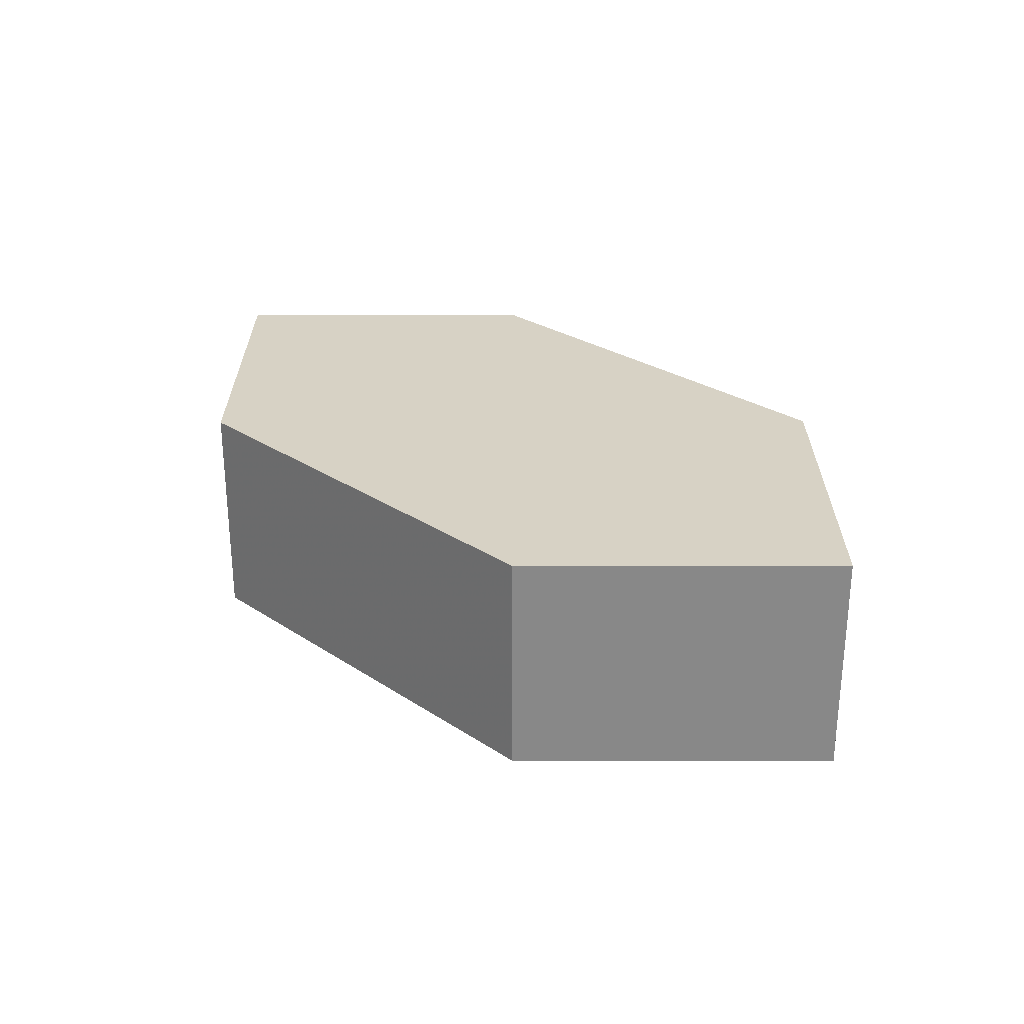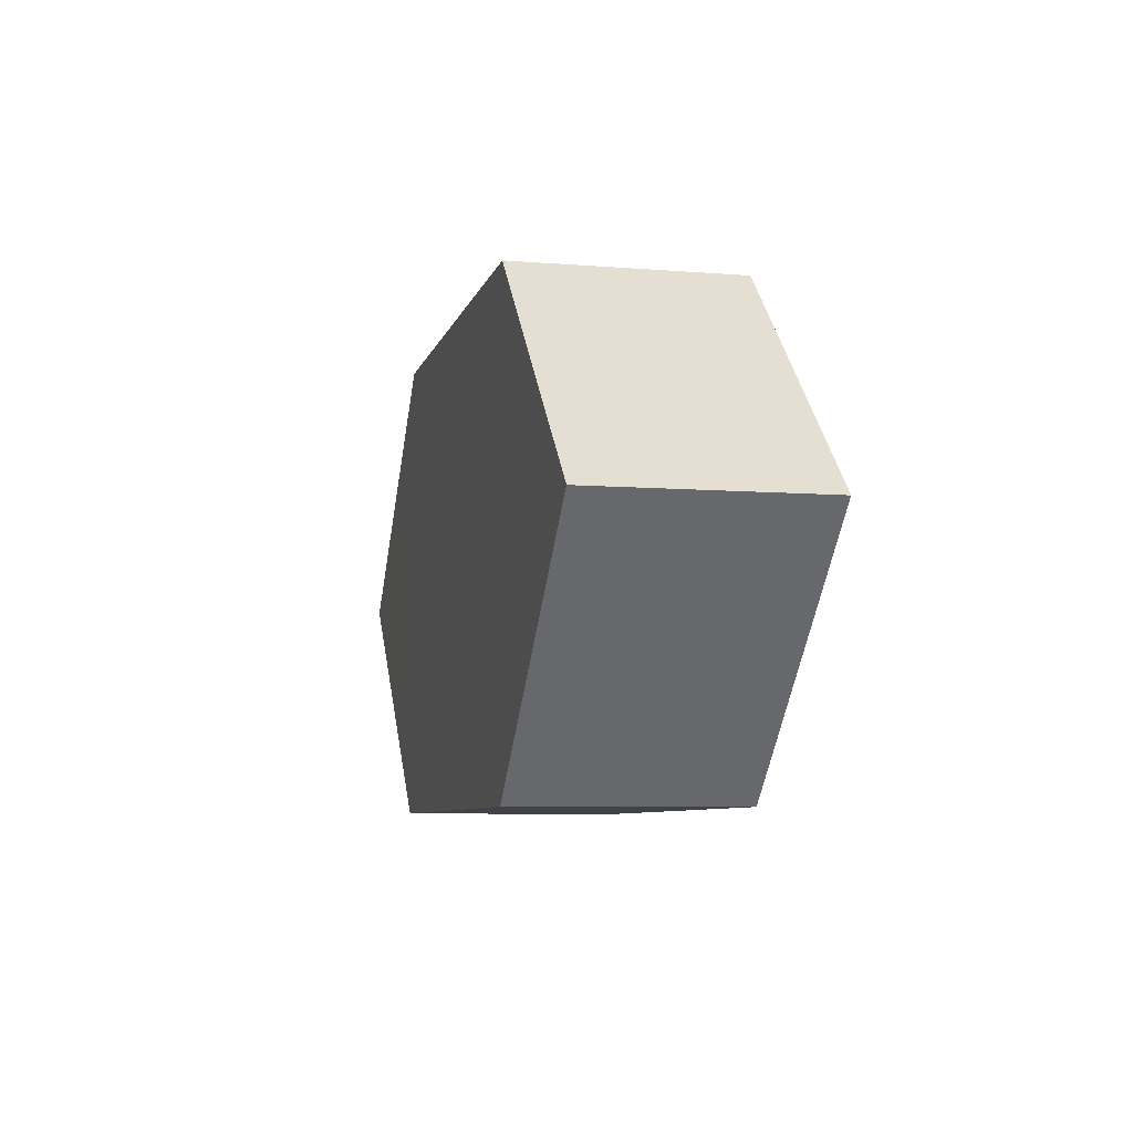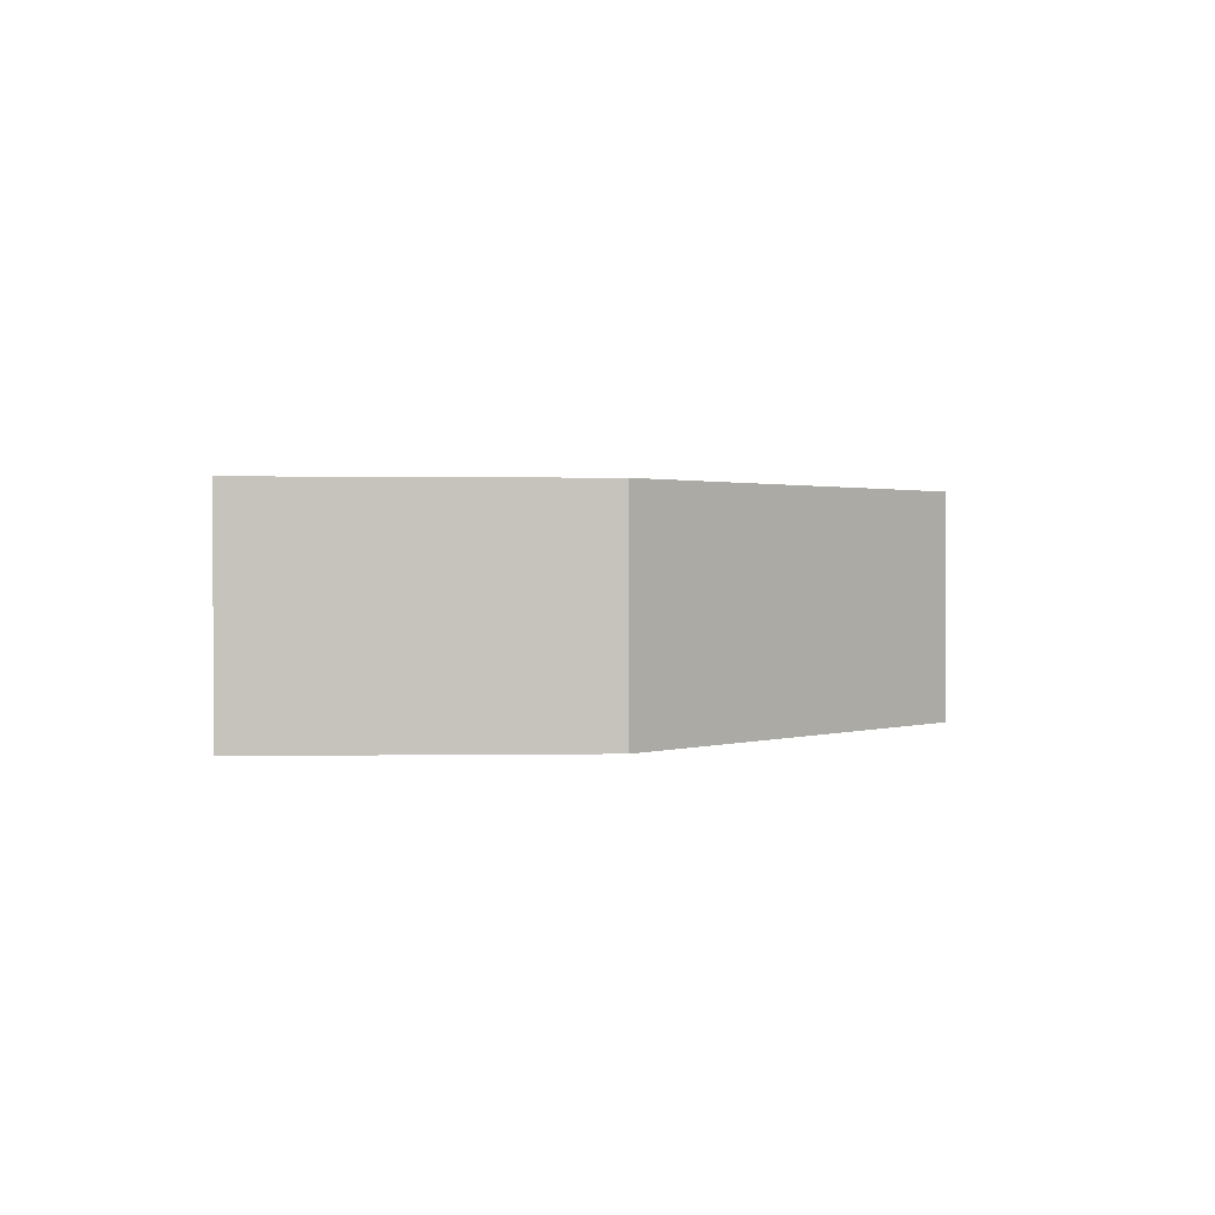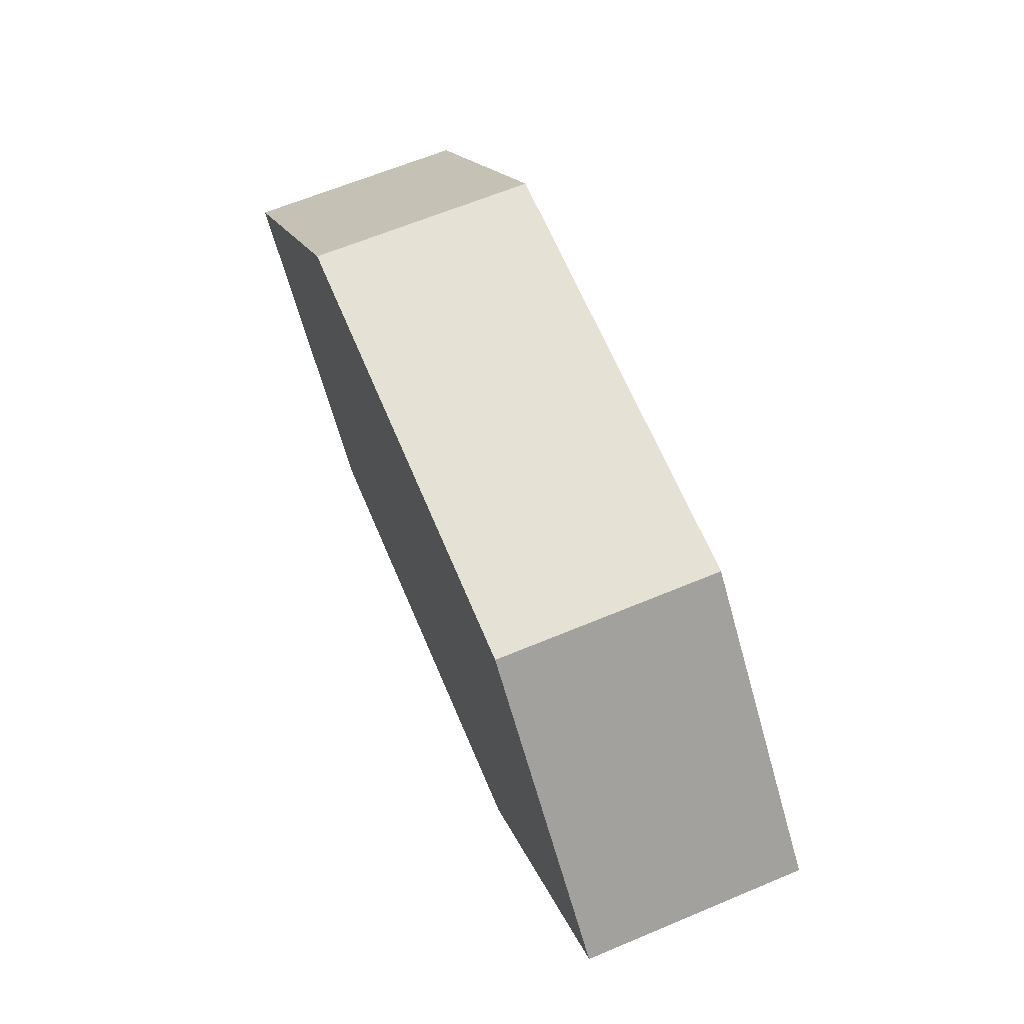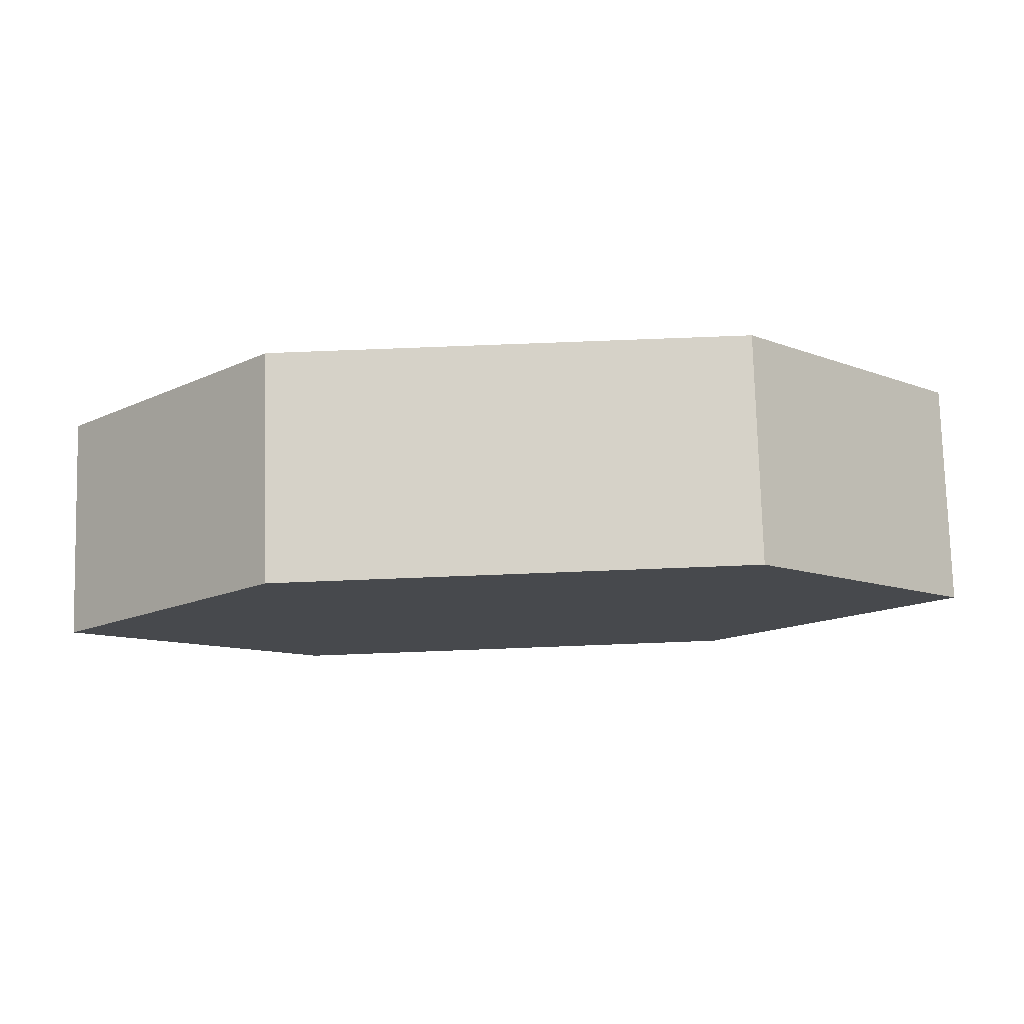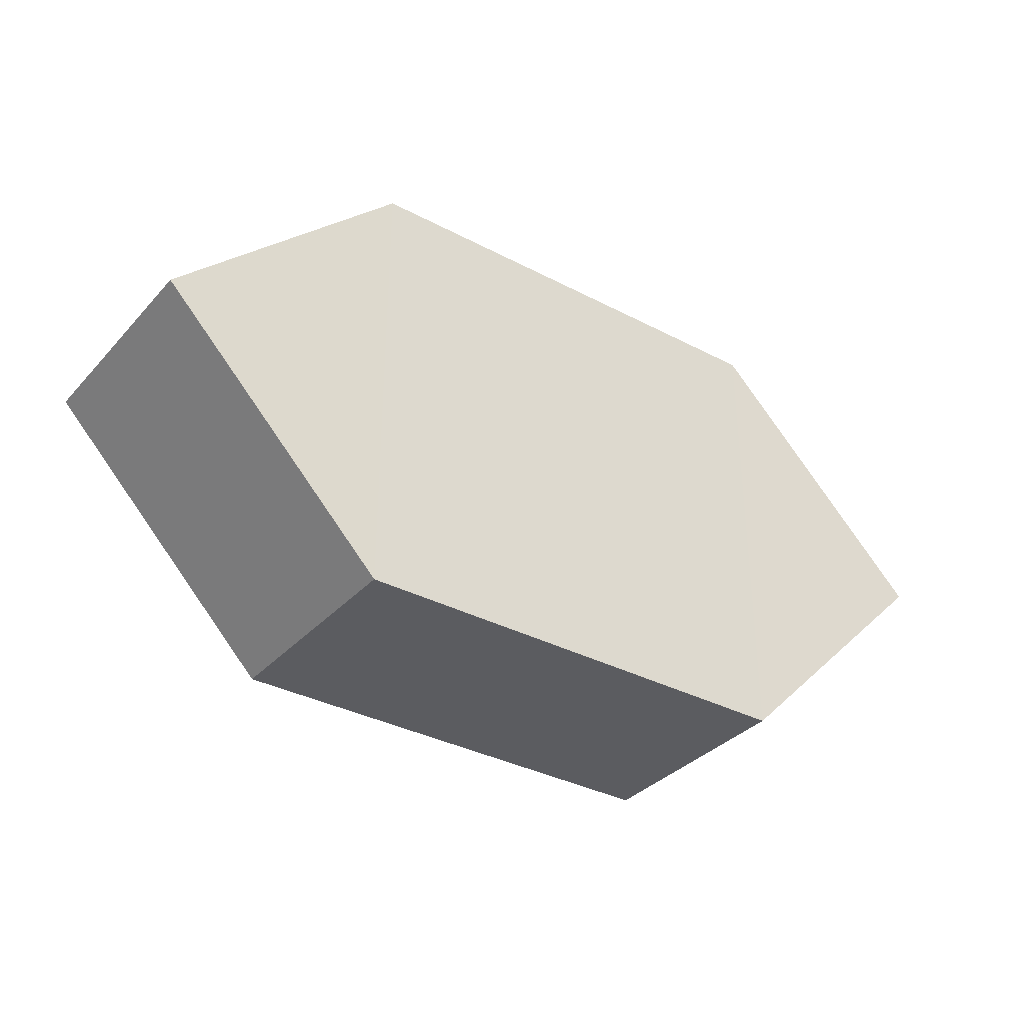
<metadata>
{"format":"obj","ext":"obj","renderer":"f3d","projection":"perspective","resolution":1024,"background":"white","views":[{"elev":27.4,"azim":-134.8,"up":"+Z"},{"elev":-7.3,"azim":76.5,"up":"+Y"},{"elev":1.2,"azim":-47.8,"up":"+Z"},{"elev":64.6,"azim":-112.7,"up":"+Y"},{"elev":77.5,"azim":-2.3,"up":"+Y"},{"elev":-35.1,"azim":144.4,"up":"+Y"}]}
</metadata>
<code>
o 7736
v 2235 1882 15.17
v 2235 1882 15.18
v 2235 1882 15.17
v 2235 1882 15.17
v 2235 1882 15.17
v 2235 1882 15.17
v 2235 1882 15.18
v 2235 1882 15.17
v 2235 1882 15.17
v 2235 1882 15.17
v 2235 1882 15.17
v 2235 1882 15.17
v 2235 1882 15.18
v 2235 1882 15.17
v 2235 1882 15.18
v 2235 1882 15.18
v 2235 1882 15.17
v 2235 1882 15.18
v 2235 1882 15.17
v 2235 1882 15.17
v 2235 1882 15.18
v 2235 1882 15.18
v 2235 1882 15.18
v 2235 1882 15.18
v 2235 1882 15.17
v 2235 1882 15.18
v 2235 1882 15.18
v 2235 1882 15.18
v 2235 1882 15.18
v 2235 1882 15.18
v 2235 1882 15.18
v 2235 1882 15.17
f 1 2 3
f 4 5 3
f 6 7 4
f 7 8 9
f 10 8 11
f 12 13 11
f 12 14 4
f 14 15 16
f 17 18 10
f 18 5 19
f 20 19 5
f 21 15 22
f 23 20 21
f 24 25 22
f 24 7 26
f 27 14 26
f 20 28 29
f 18 29 28
f 26 28 30
f 31 32 30

</code>
